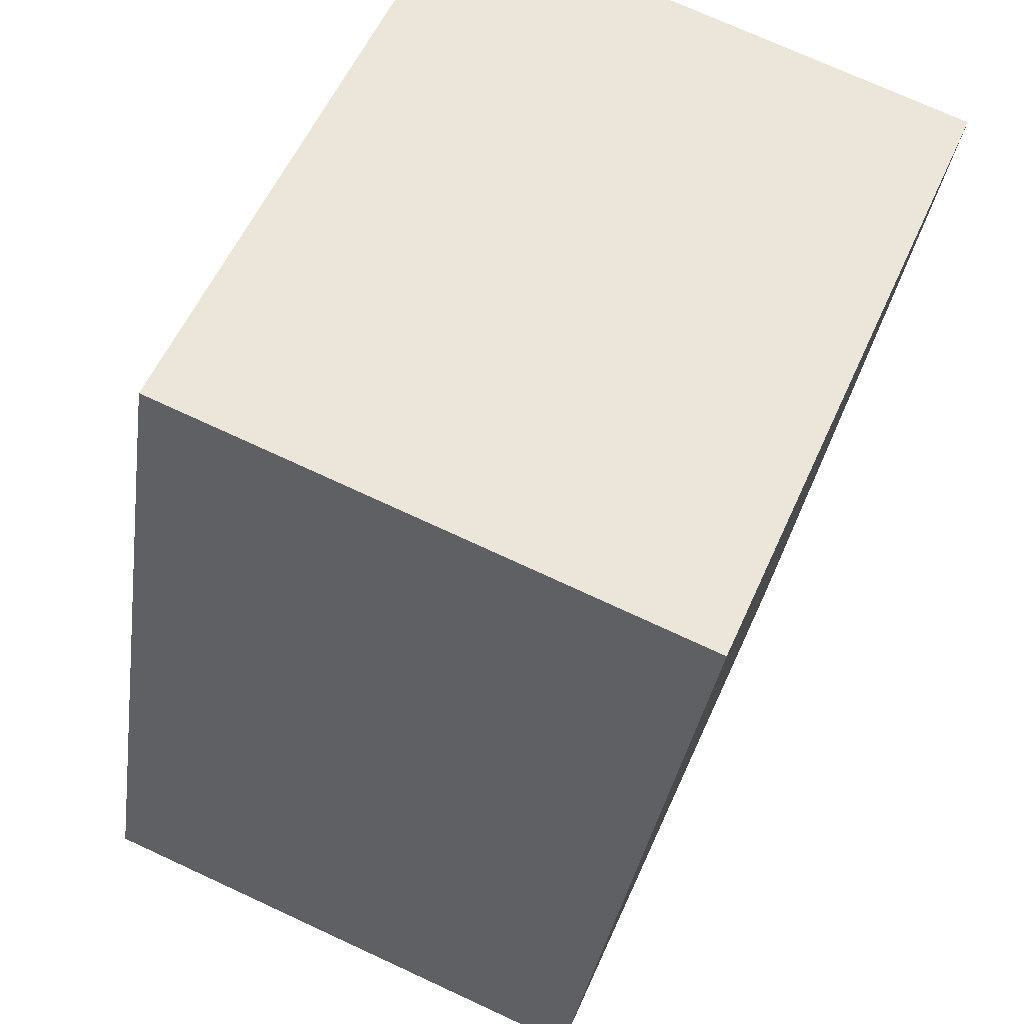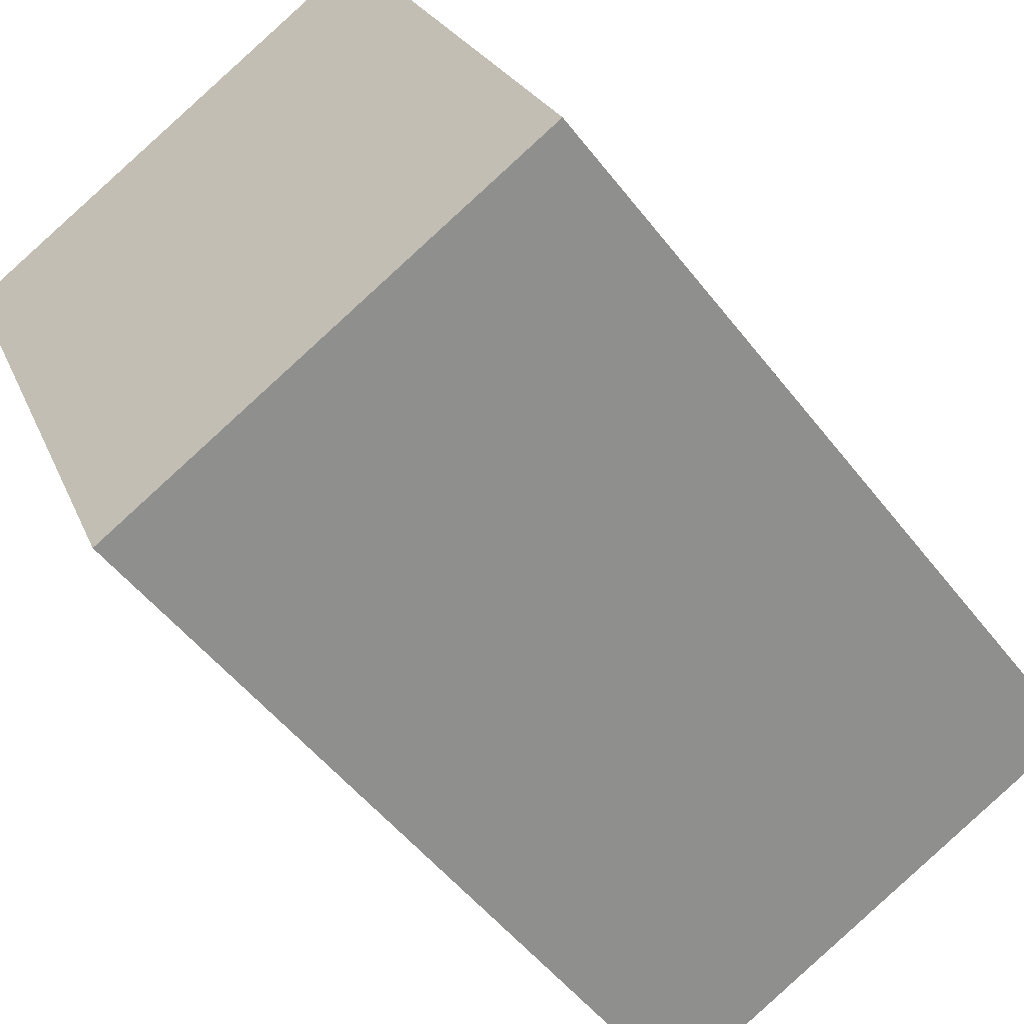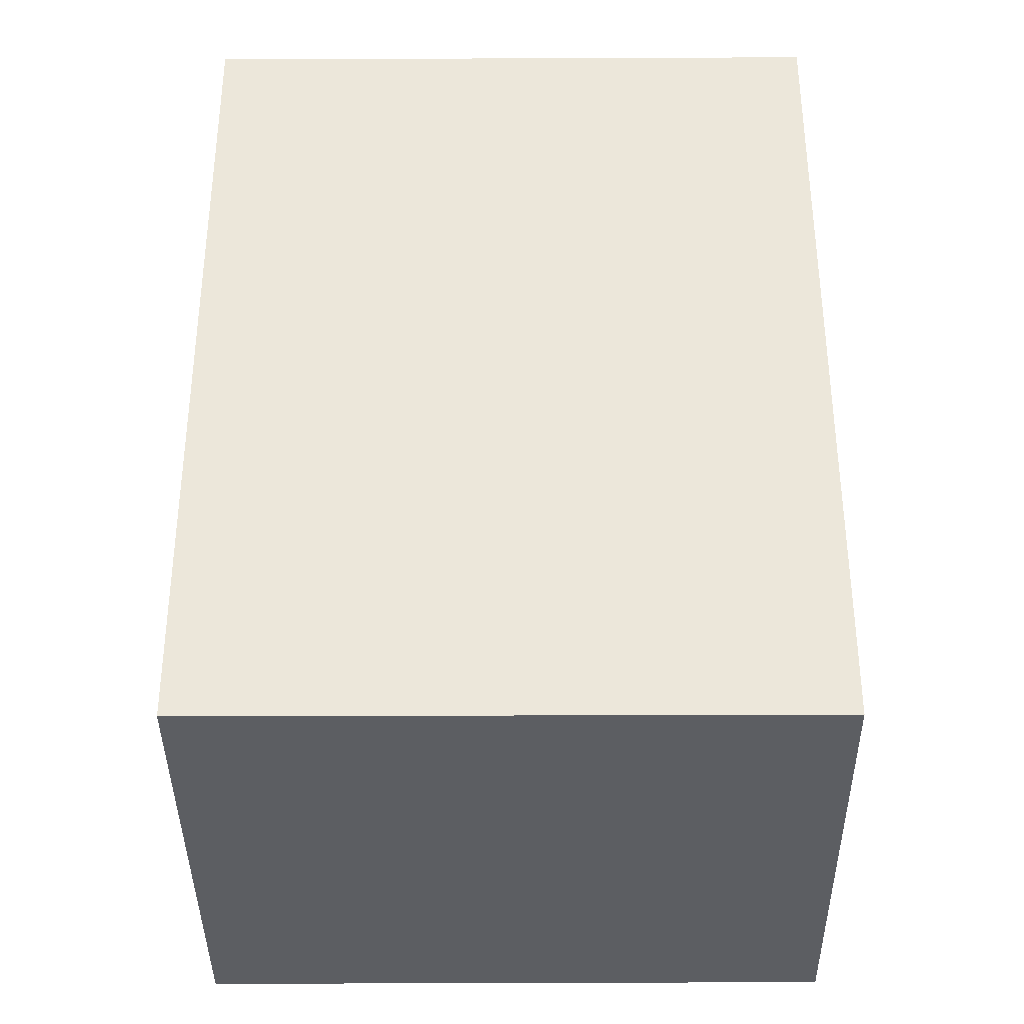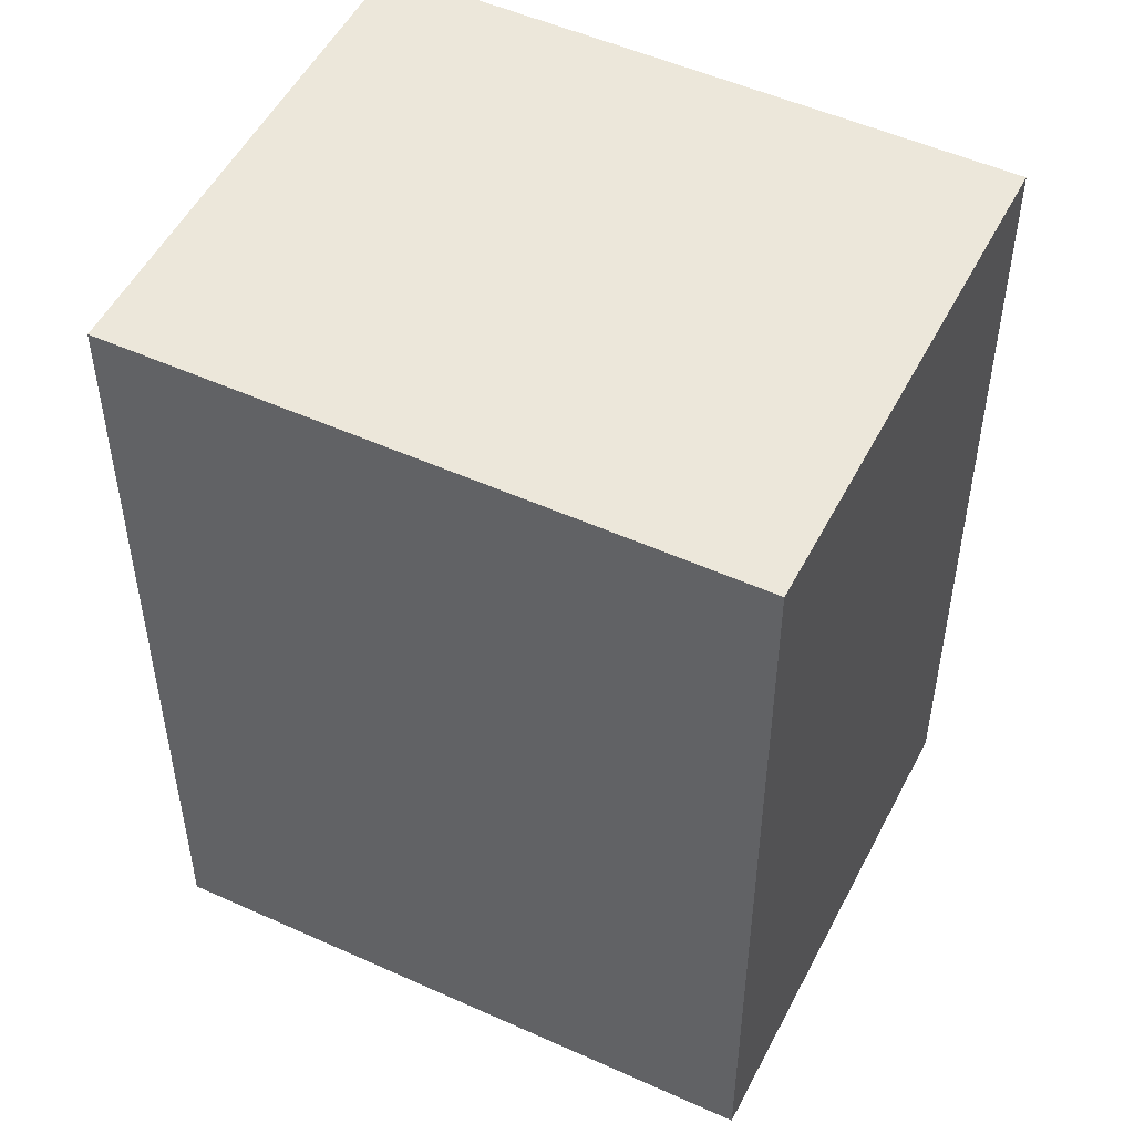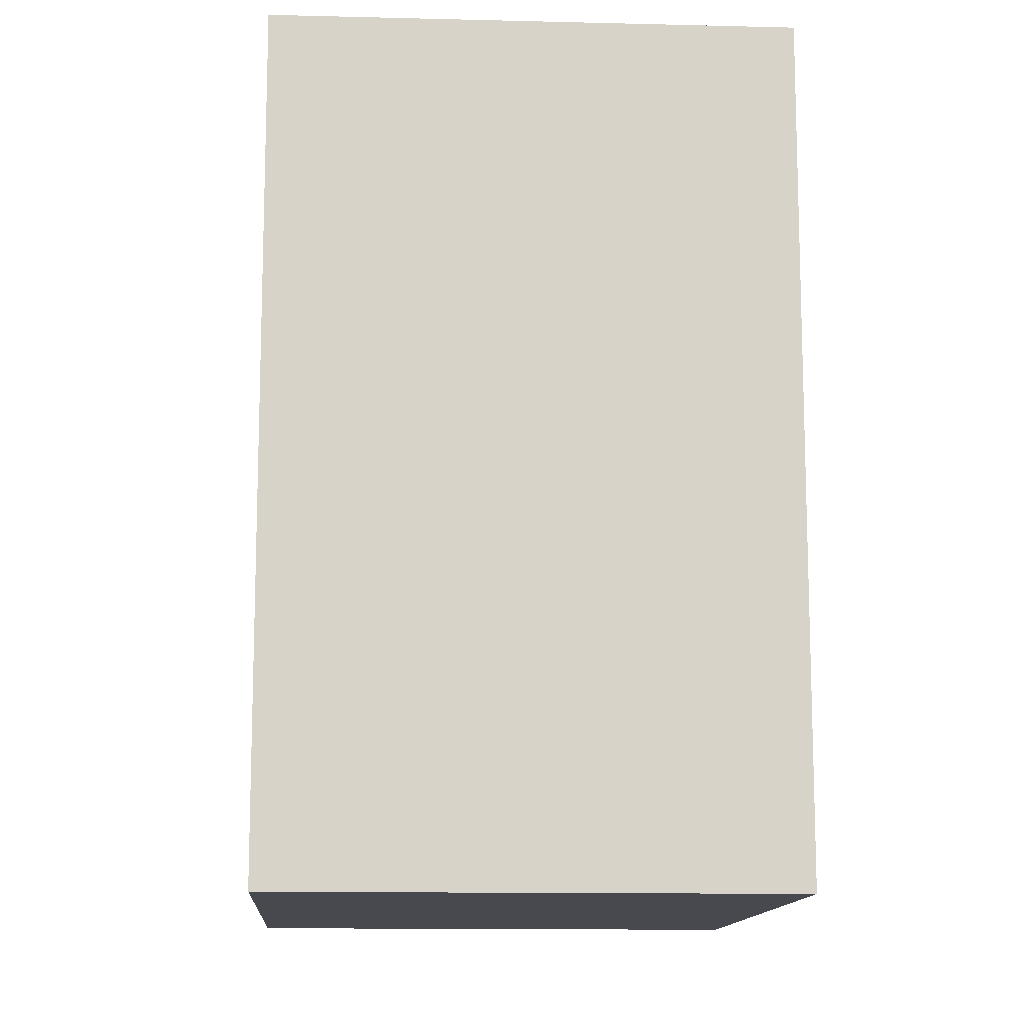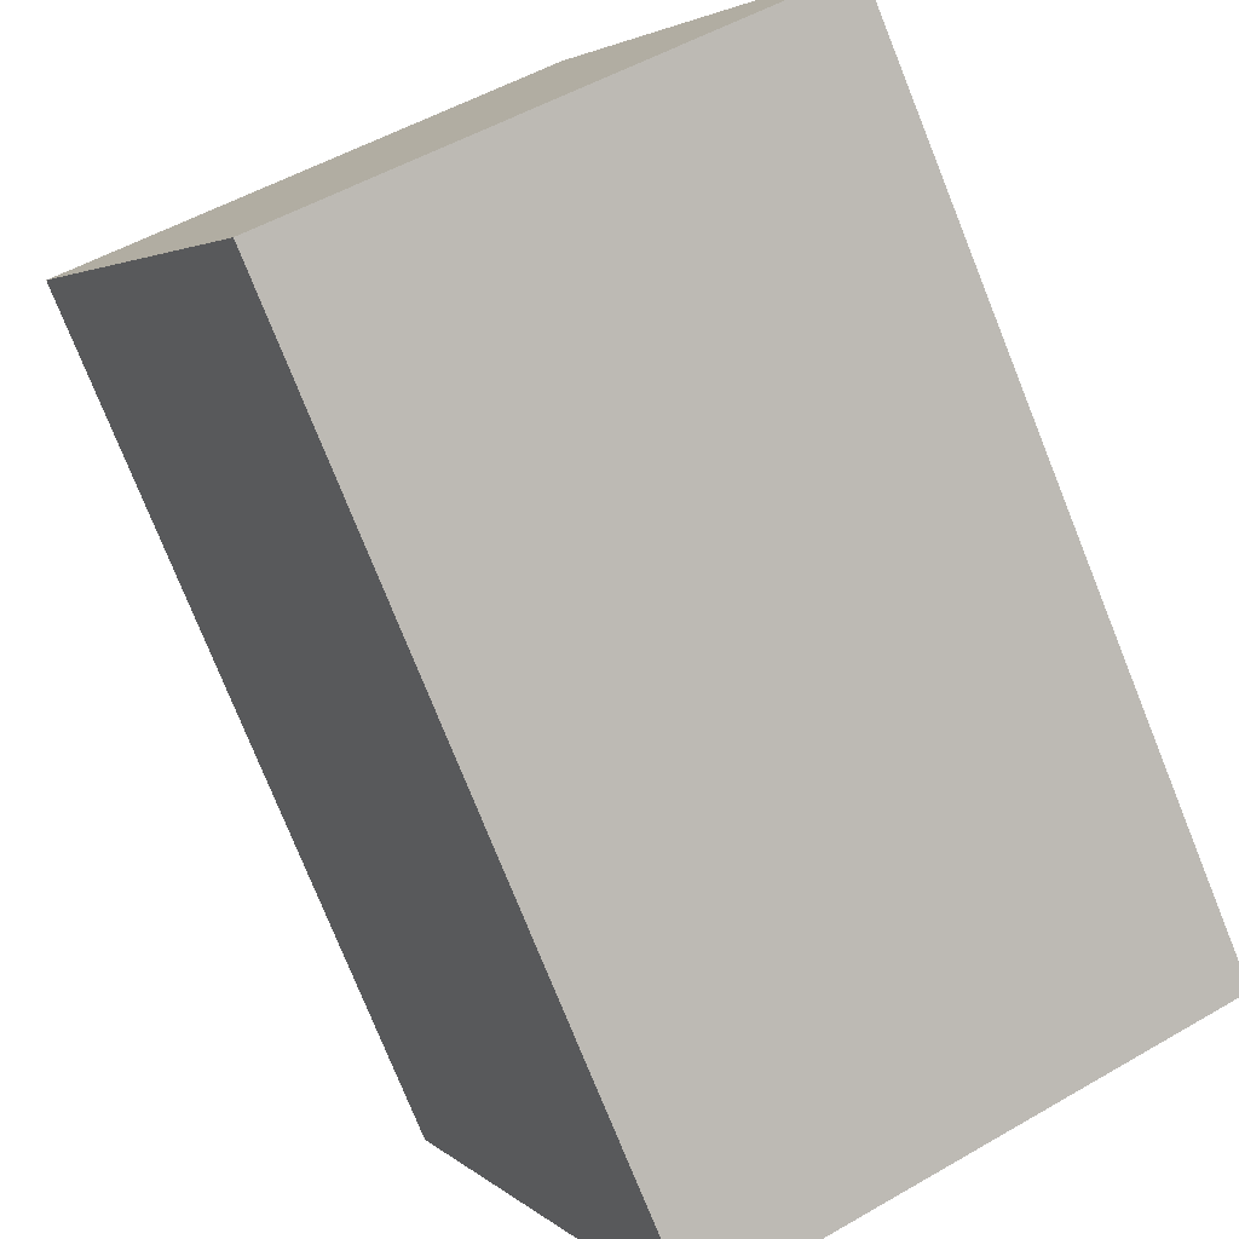
<metadata>
{"format":"obj","ext":"obj","renderer":"f3d","projection":"perspective","resolution":1024,"background":"white","views":[{"elev":-32.2,"azim":-7.8,"up":"+Z"},{"elev":-51.2,"azim":-143.7,"up":"+Z"},{"elev":-37.4,"azim":-66.2,"up":"+Y"},{"elev":51.2,"azim":-40.3,"up":"+Y"},{"elev":-12.6,"azim":19.6,"up":"+Y"},{"elev":-77.6,"azim":-158.1,"up":"+Z"}]}
</metadata>
<code>
v  9.667 2.583e-16 -4.219
v  3.926 -5.526e-16 9.024
v  0 0 0
v  13.63 -3.016e-16 4.926
v  4.938 -6.95e-16 11.35
v  5.061 -7.124e-16 11.63
v  14.33 -4.716e-16 7.701
v  14.64 -4.437e-16 7.247
v  14.76 -4.606e-16 7.521
v  3.926 17.27 9.024
v  0.000369 17.27 -0.0005468
v  4.938 17.27 11.35
v  5.062 17.27 11.63
v  14.33 17.27 7.701
v  14.76 17.27 7.521
v  14.64 17.27 7.246
v  13.63 17.27 4.925
v  9.668 17.27 -4.219
g defaultobject
f 1 2 3
f 2 1 4
f 2 4 5
f 5 4 6
f 6 4 7
f 7 4 8
f 7 8 9
f 10 3 2
f 3 10 11
f 12 2 5
f 2 12 10
f 13 5 6
f 5 13 12
f 13 7 14
f 7 13 6
f 14 9 15
f 9 14 7
f 15 8 16
f 8 15 9
f 16 4 17
f 4 16 8
f 17 1 18
f 1 17 4
f 11 1 3
f 1 11 18
f 10 18 11
f 18 10 12
f 18 12 13
f 18 13 14
f 18 14 17
f 17 14 16
f 16 14 15

</code>
